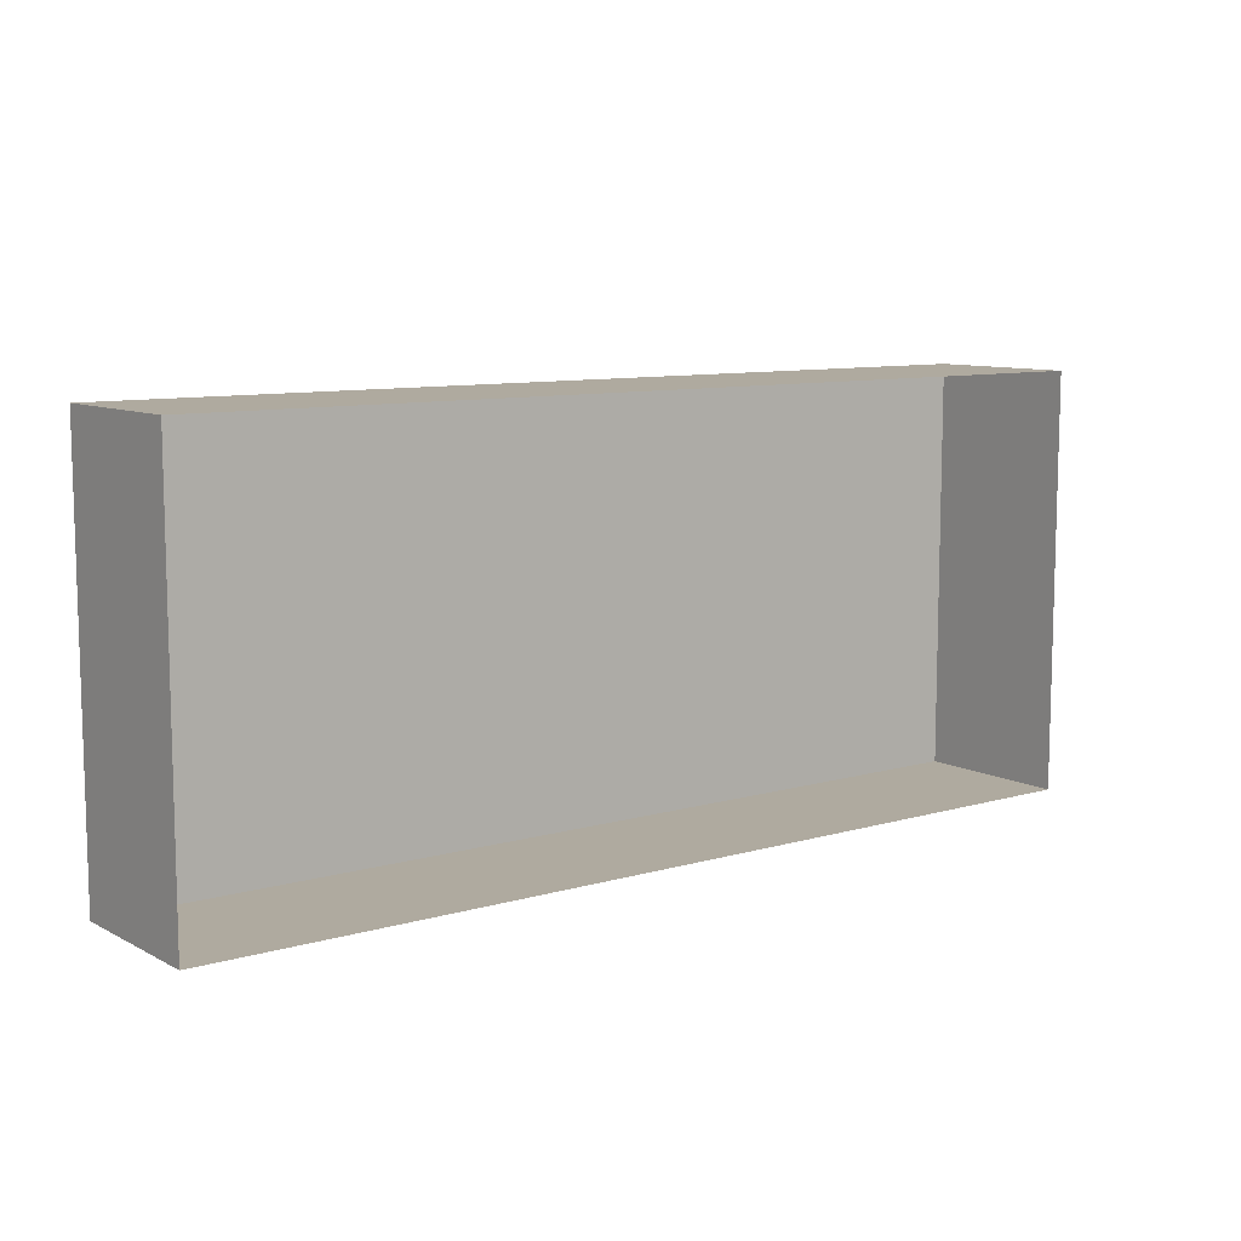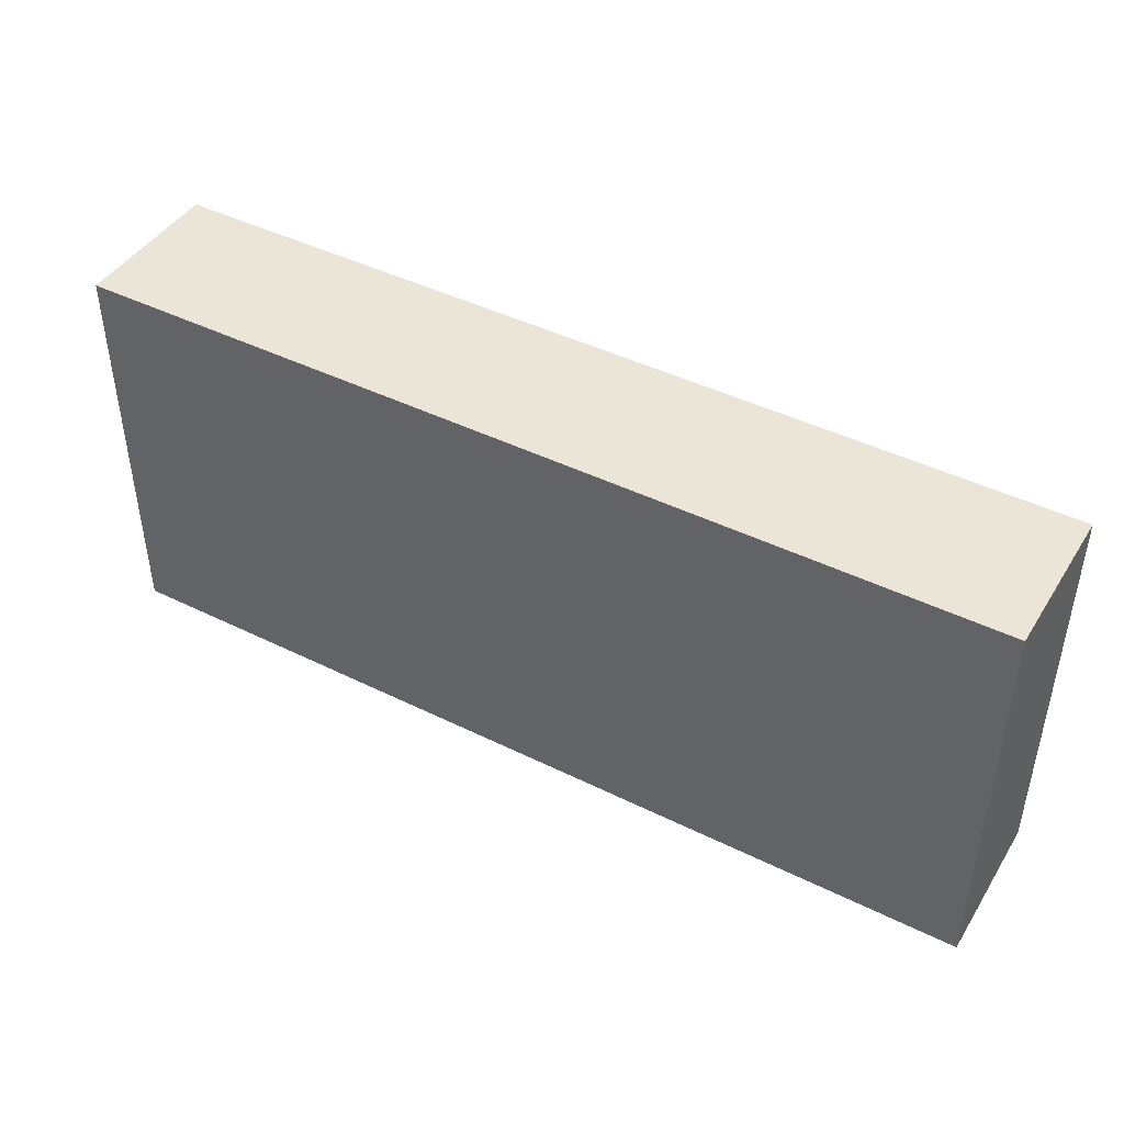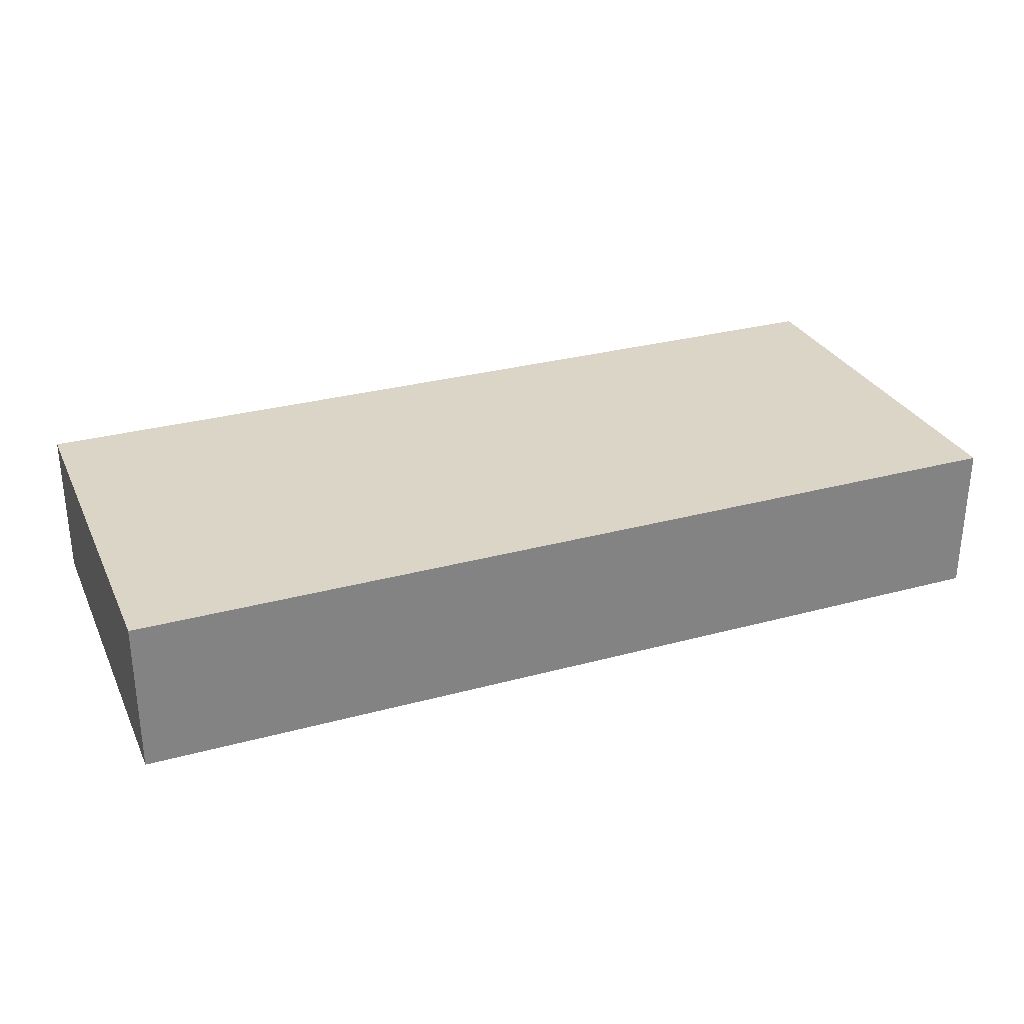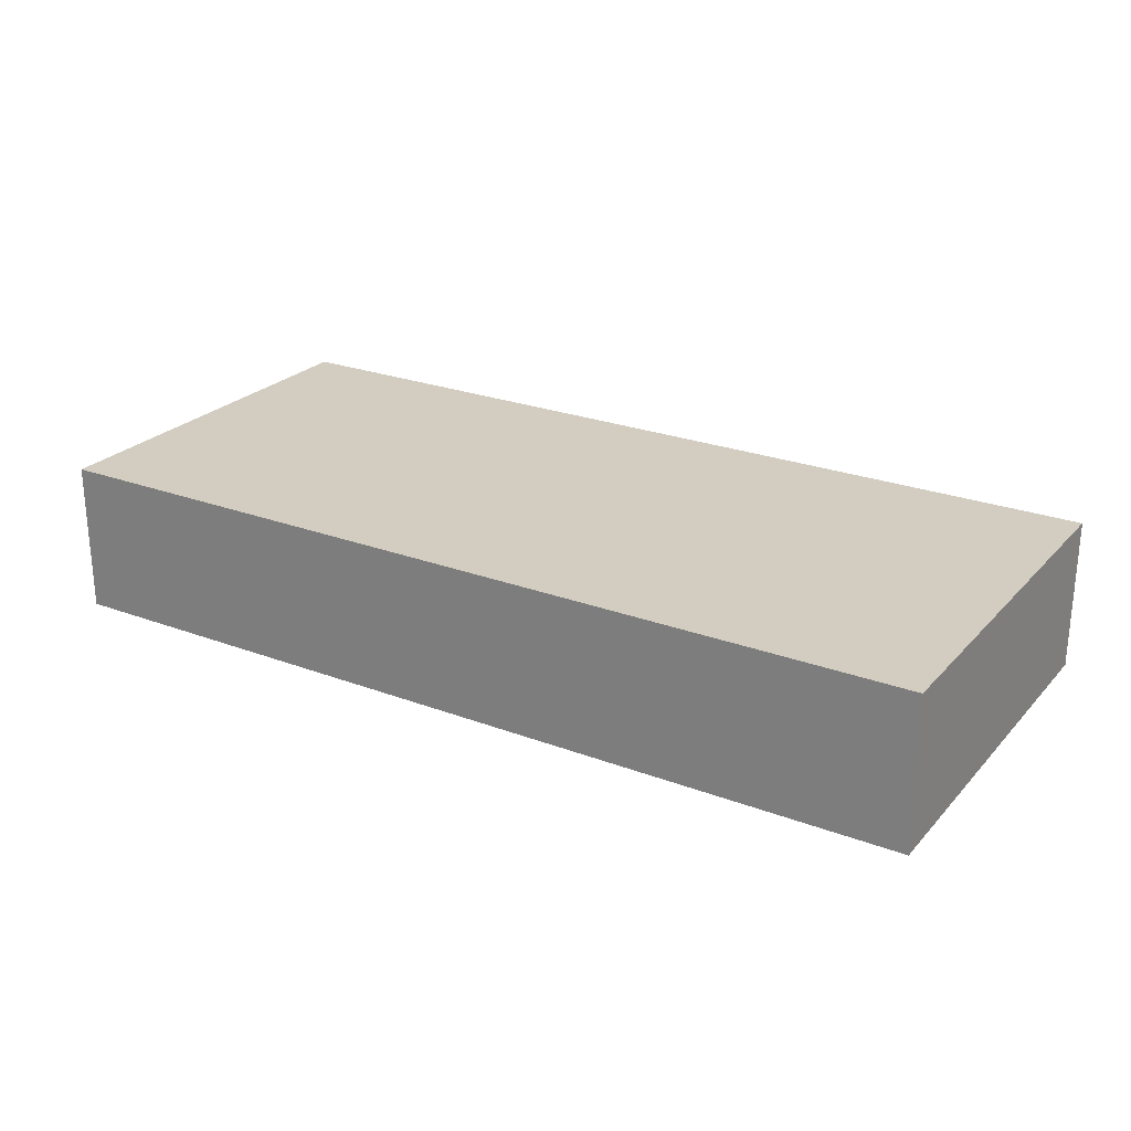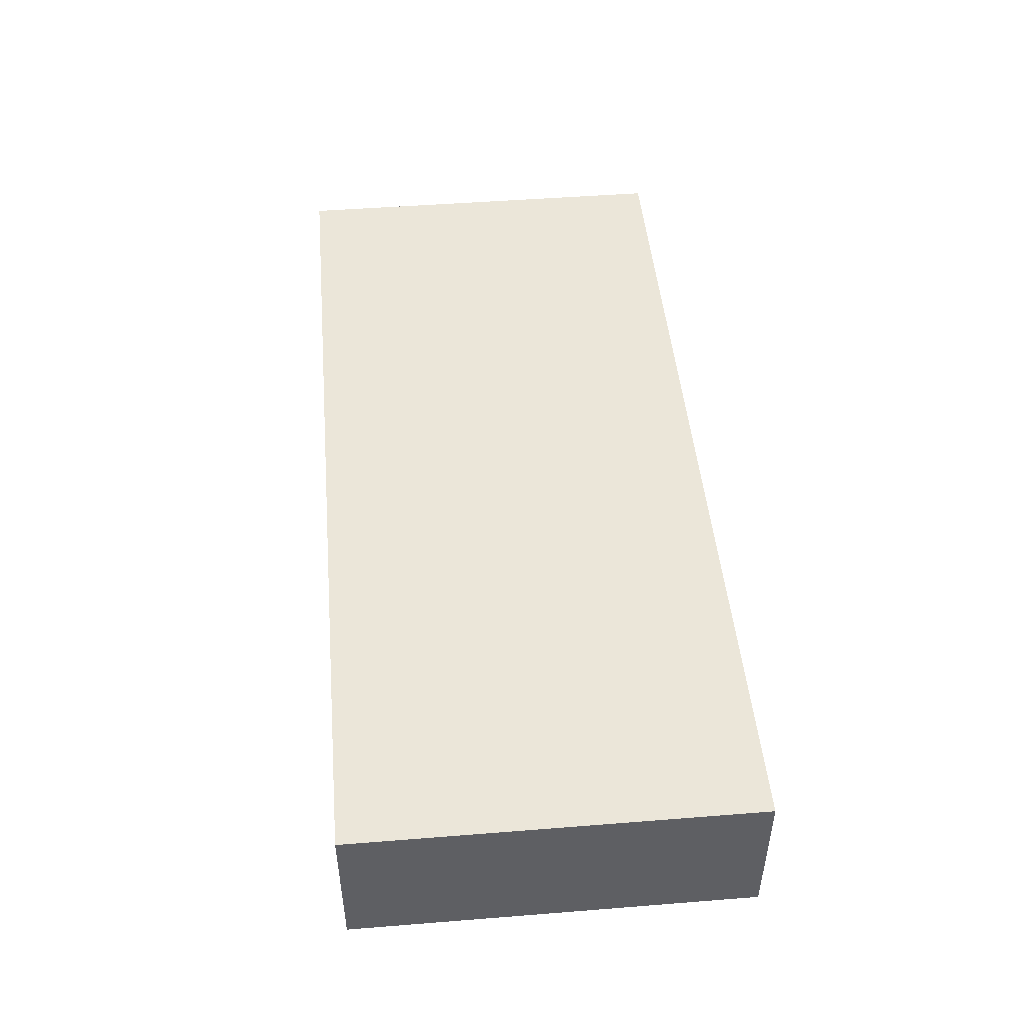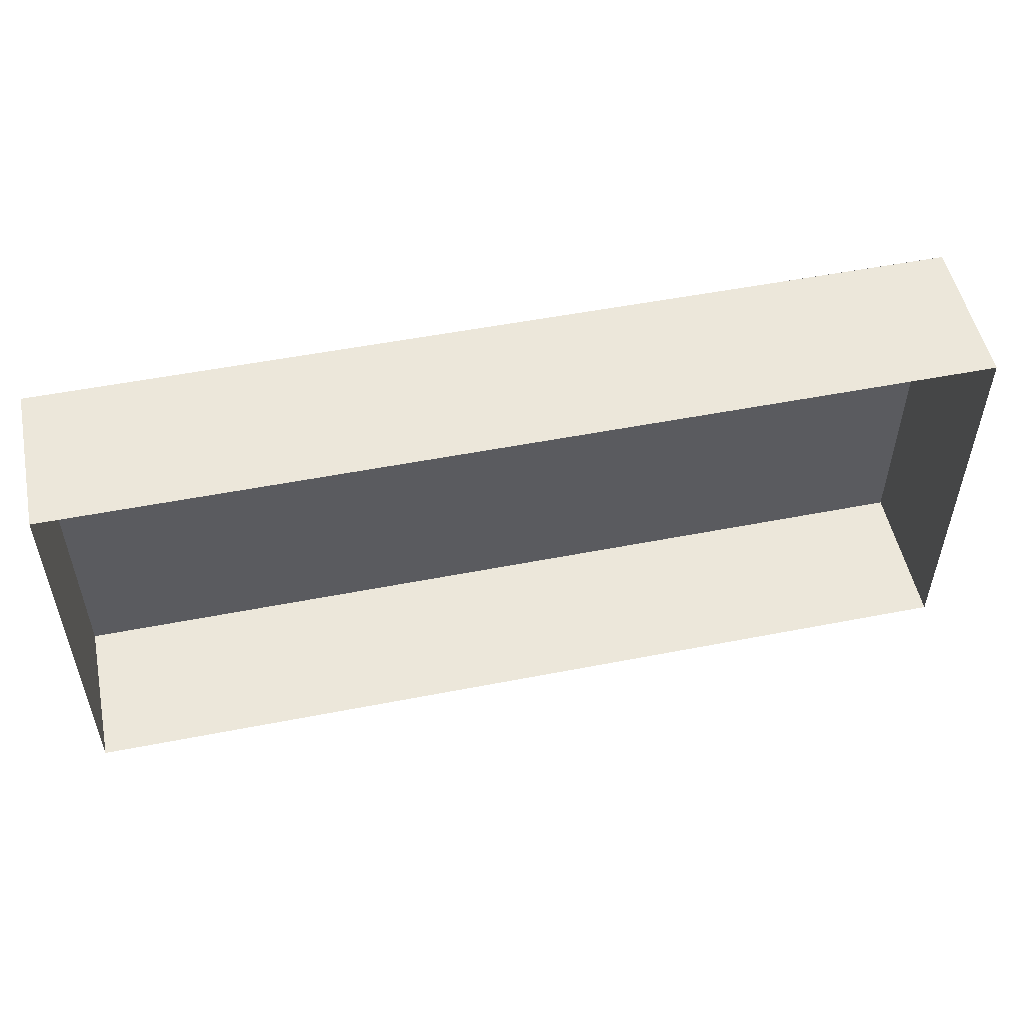
<metadata>
{"format":"obj","ext":"obj","renderer":"f3d","projection":"perspective","resolution":1024,"background":"white","views":[{"elev":9.4,"azim":142.8,"up":"+Y"},{"elev":44.0,"azim":30.1,"up":"+Y"},{"elev":29.5,"azim":-21.8,"up":"+Z"},{"elev":24.7,"azim":31.6,"up":"+Z"},{"elev":47.7,"azim":-95.1,"up":"+Z"},{"elev":52.3,"azim":168.1,"up":"+Y"}]}
</metadata>
<code>
o mesh33/mesh33-geometry/material_7/component_10#mesh33-geometry
v 0.01313 0.2886 0.3994
v 0.01313 0.2886 0.4044
v 0.01313 0.302 0.3994
v 0.01313 0.2886 0.3994
v -0.01738 0.2886 0.3994
v 0.01313 0.2886 0.4044
v 0.01313 0.302 0.4044
v 0.01313 0.302 0.3994
v 0.01313 0.2886 0.4044
v -0.01738 0.2886 0.4044
v 0.01313 0.2886 0.4044
v -0.01738 0.2886 0.3994
v 0.01313 0.302 0.4044
v -0.01738 0.302 0.4044
v 0.01313 0.302 0.3994
v 0.01313 0.302 0.4044
v 0.01313 0.2886 0.4044
v -0.01738 0.302 0.4044
v -0.01738 0.2886 0.4044
v -0.01738 0.302 0.4044
v 0.01313 0.2886 0.4044
v -0.01738 0.2886 0.4044
v -0.01738 0.2886 0.3994
v -0.01738 0.302 0.4044
v -0.01738 0.302 0.3994
v 0.01313 0.302 0.3994
v -0.01738 0.302 0.4044
v -0.01738 0.302 0.3994
v -0.01738 0.302 0.4044
v -0.01738 0.2886 0.3994
v 0.01313 0.302 0.3994
v 0.01313 0.2886 0.4044
v 0.01313 0.2886 0.3994
v 0.01313 0.2886 0.4044
v -0.01738 0.2886 0.3994
v 0.01313 0.2886 0.3994
v 0.01313 0.2886 0.4044
v 0.01313 0.302 0.3994
v 0.01313 0.302 0.4044
v -0.01738 0.2886 0.3994
v 0.01313 0.2886 0.4044
v -0.01738 0.2886 0.4044
v 0.01313 0.302 0.3994
v -0.01738 0.302 0.4044
v 0.01313 0.302 0.4044
v -0.01738 0.302 0.4044
v 0.01313 0.2886 0.4044
v 0.01313 0.302 0.4044
v 0.01313 0.2886 0.4044
v -0.01738 0.302 0.4044
v -0.01738 0.2886 0.4044
v -0.01738 0.302 0.4044
v -0.01738 0.2886 0.3994
v -0.01738 0.2886 0.4044
v -0.01738 0.302 0.4044
v 0.01313 0.302 0.3994
v -0.01738 0.302 0.3994
v -0.01738 0.2886 0.3994
v -0.01738 0.302 0.4044
v -0.01738 0.302 0.3994
f 1 2 3
f 4 5 6
f 7 8 9
f 10 11 12
f 13 14 15
f 16 17 18
f 19 20 21
f 22 23 24
f 25 26 27
f 28 29 30
f 31 32 33
f 34 35 36
f 37 38 39
f 40 41 42
f 43 44 45
f 46 47 48
f 49 50 51
f 52 53 54
f 55 56 57
f 58 59 60

</code>
